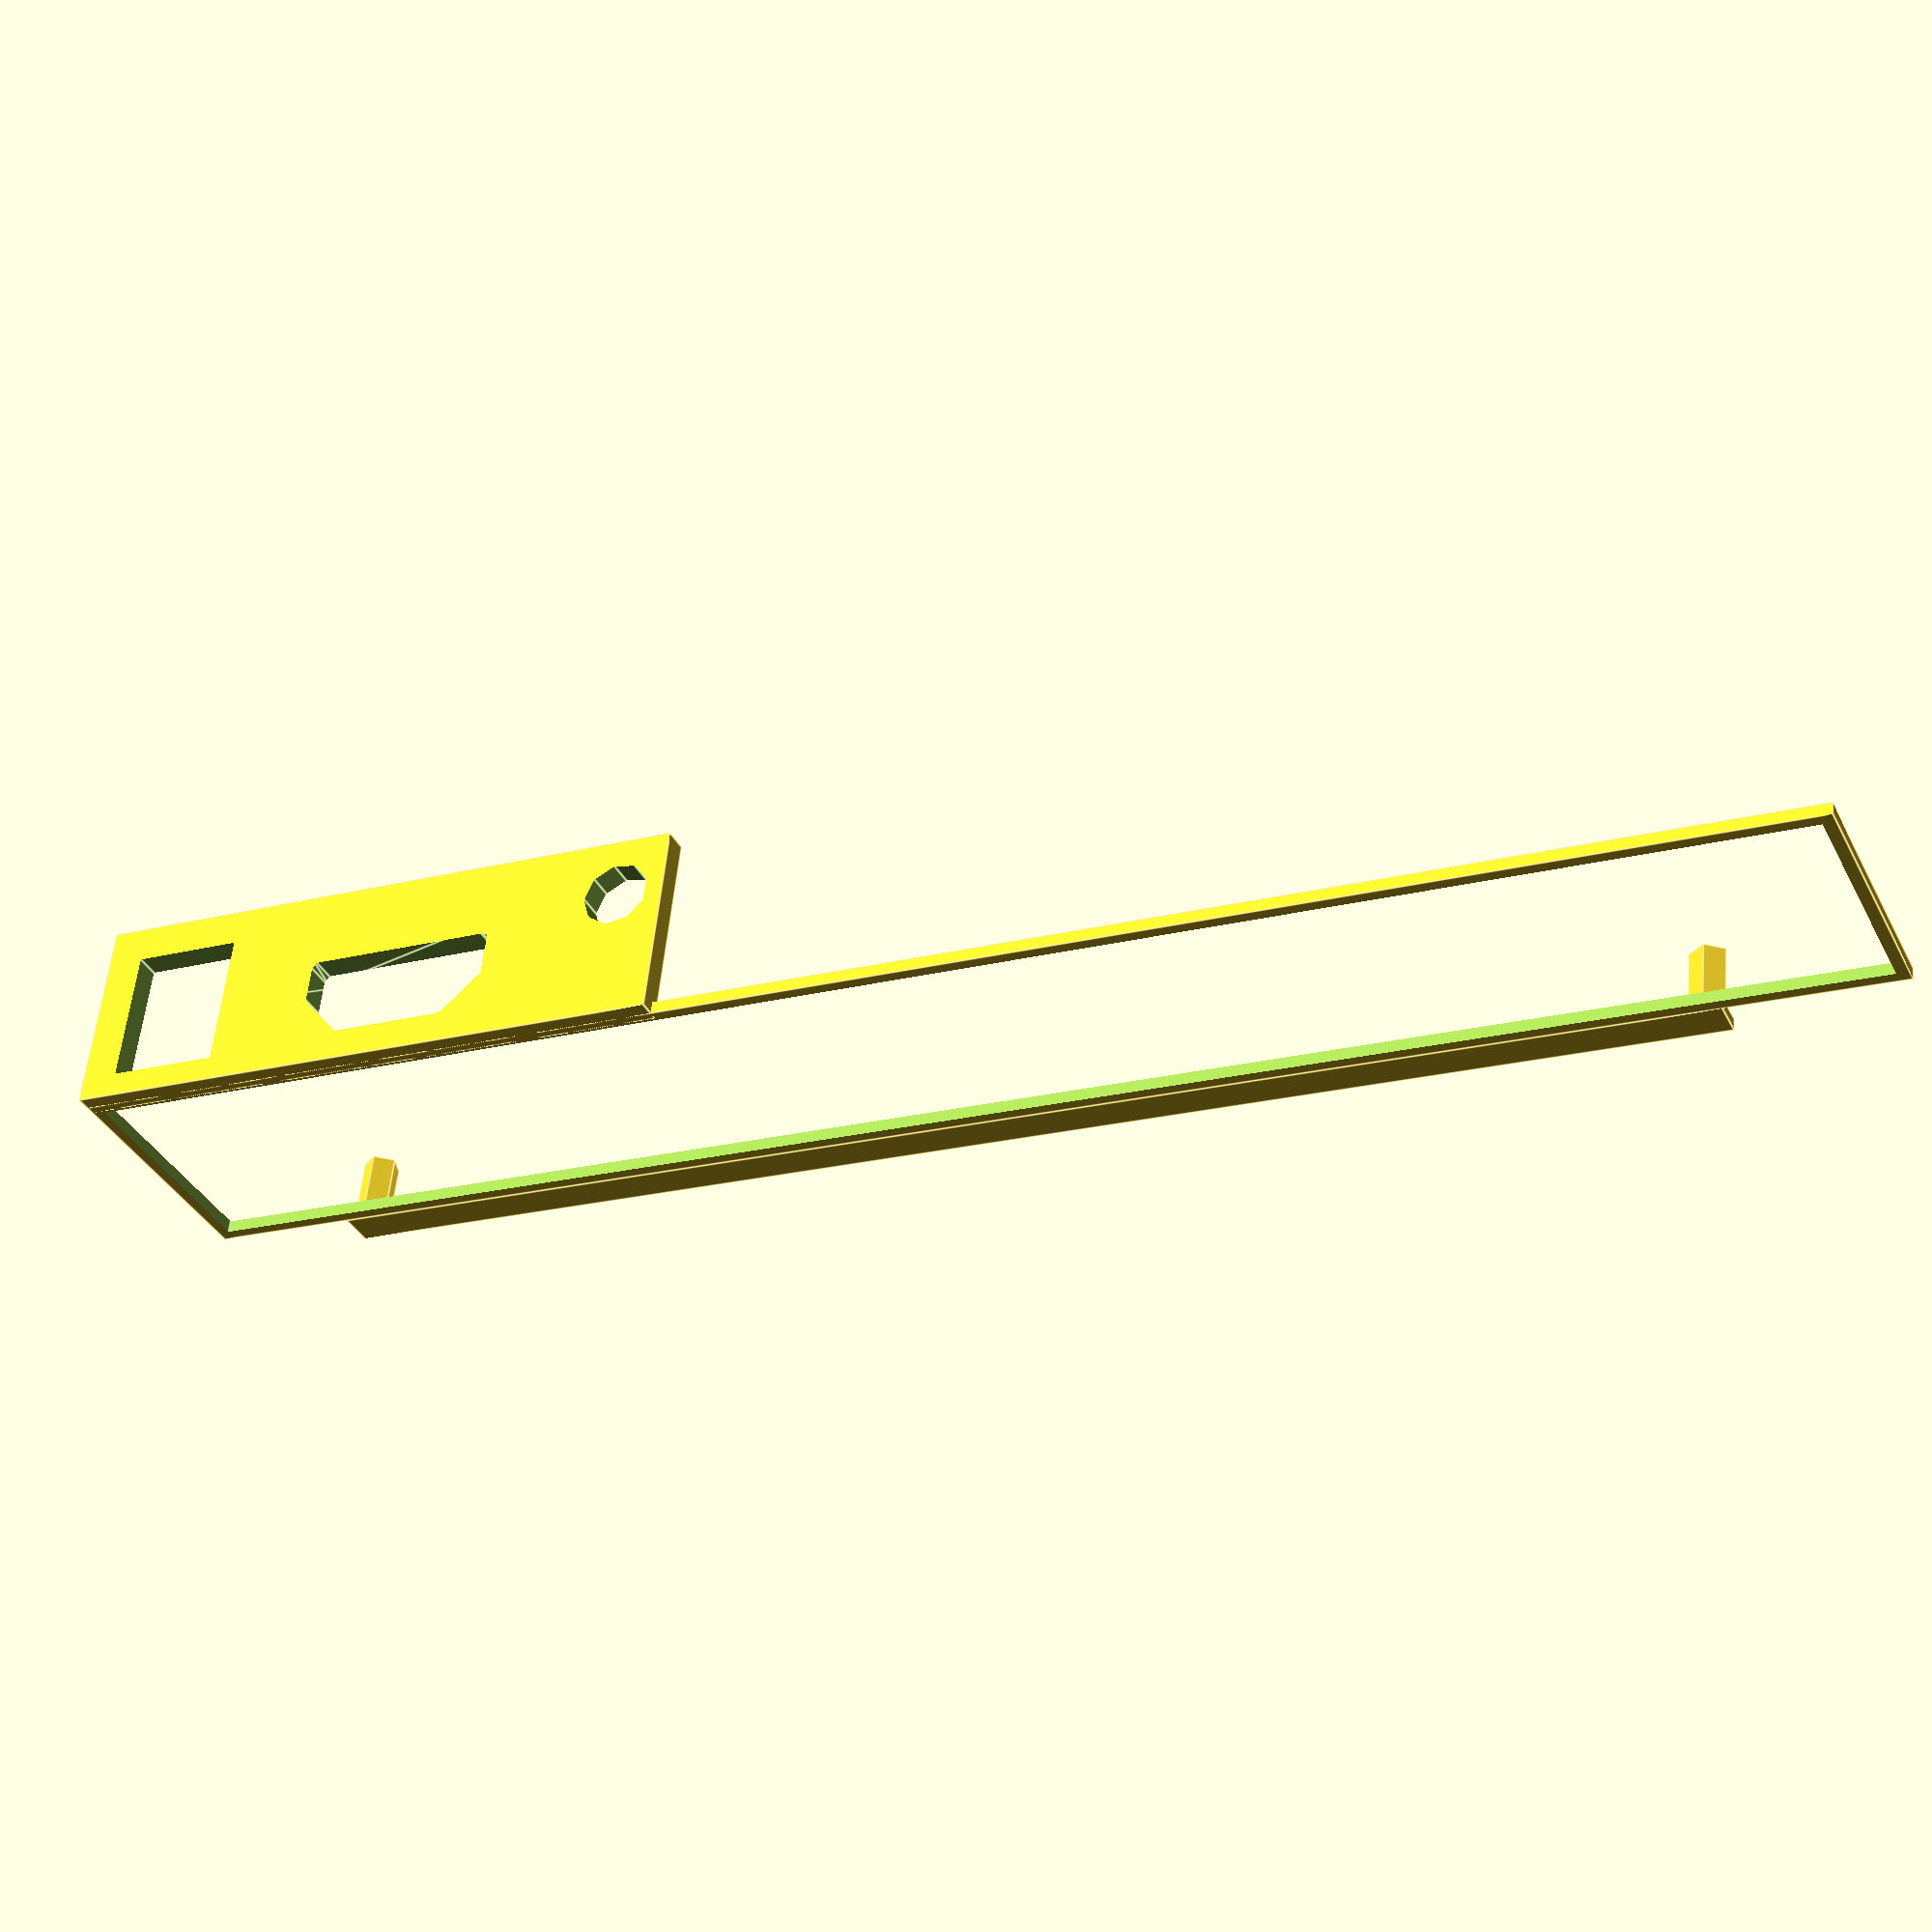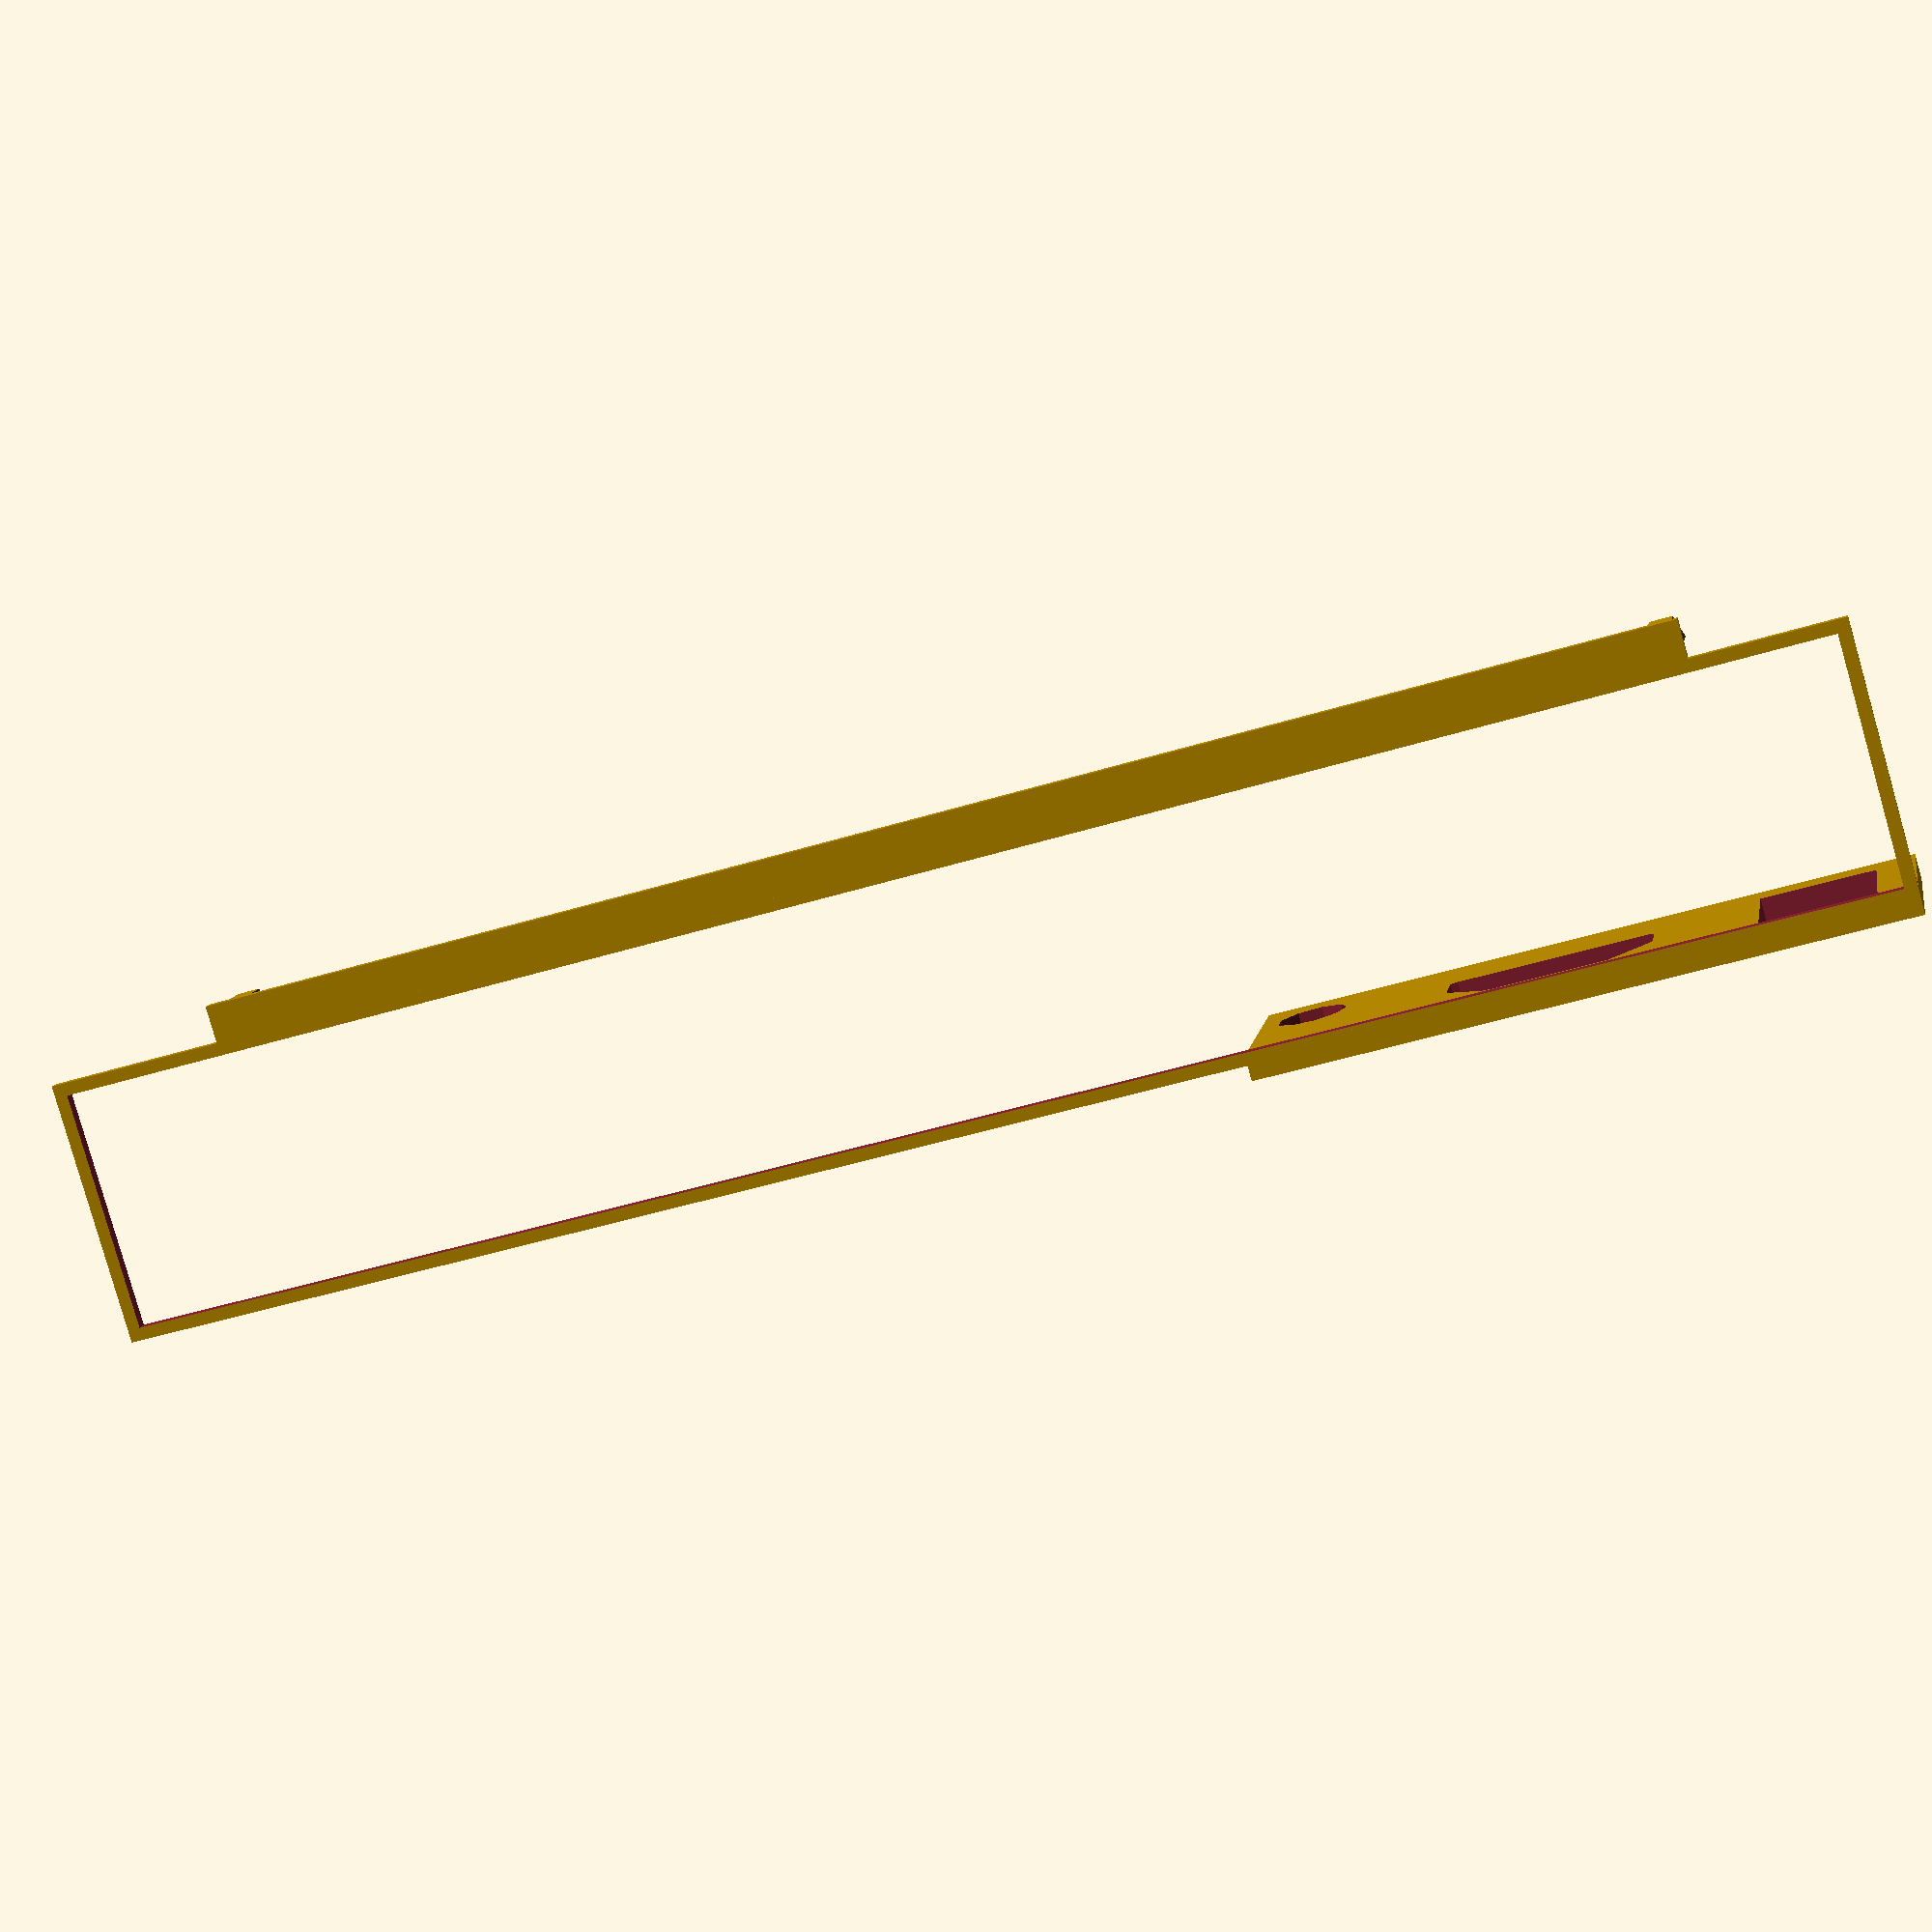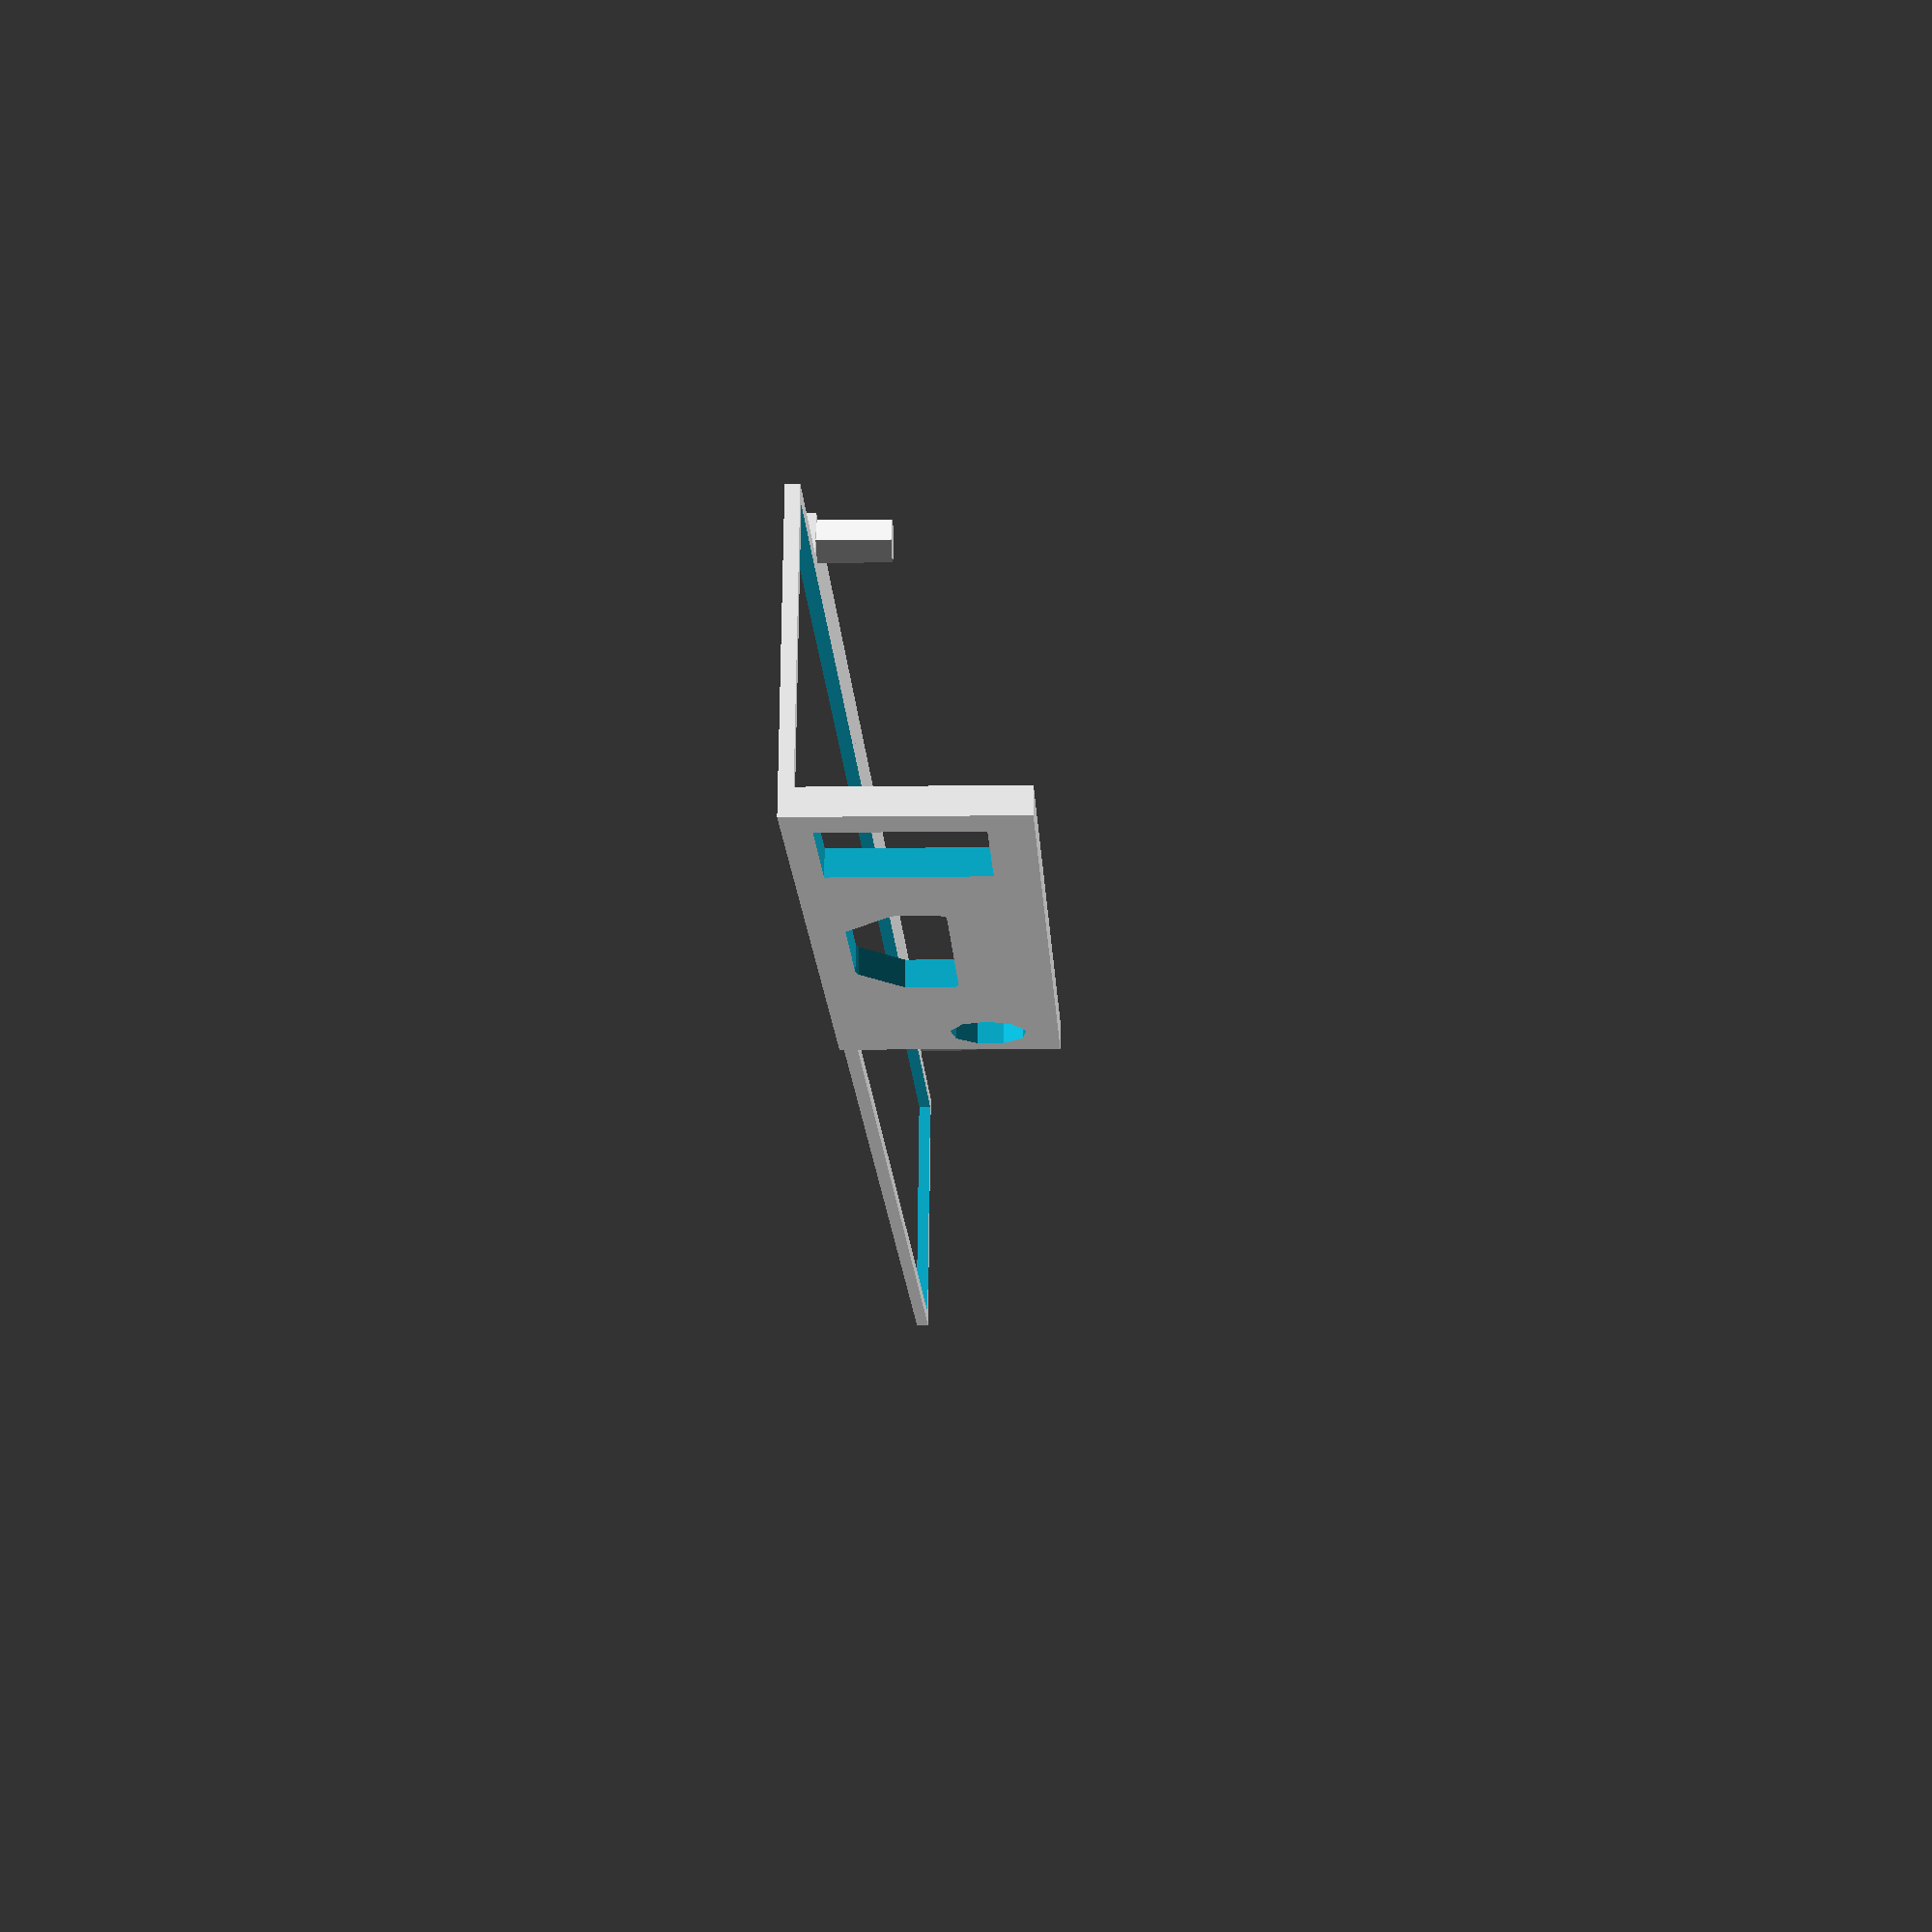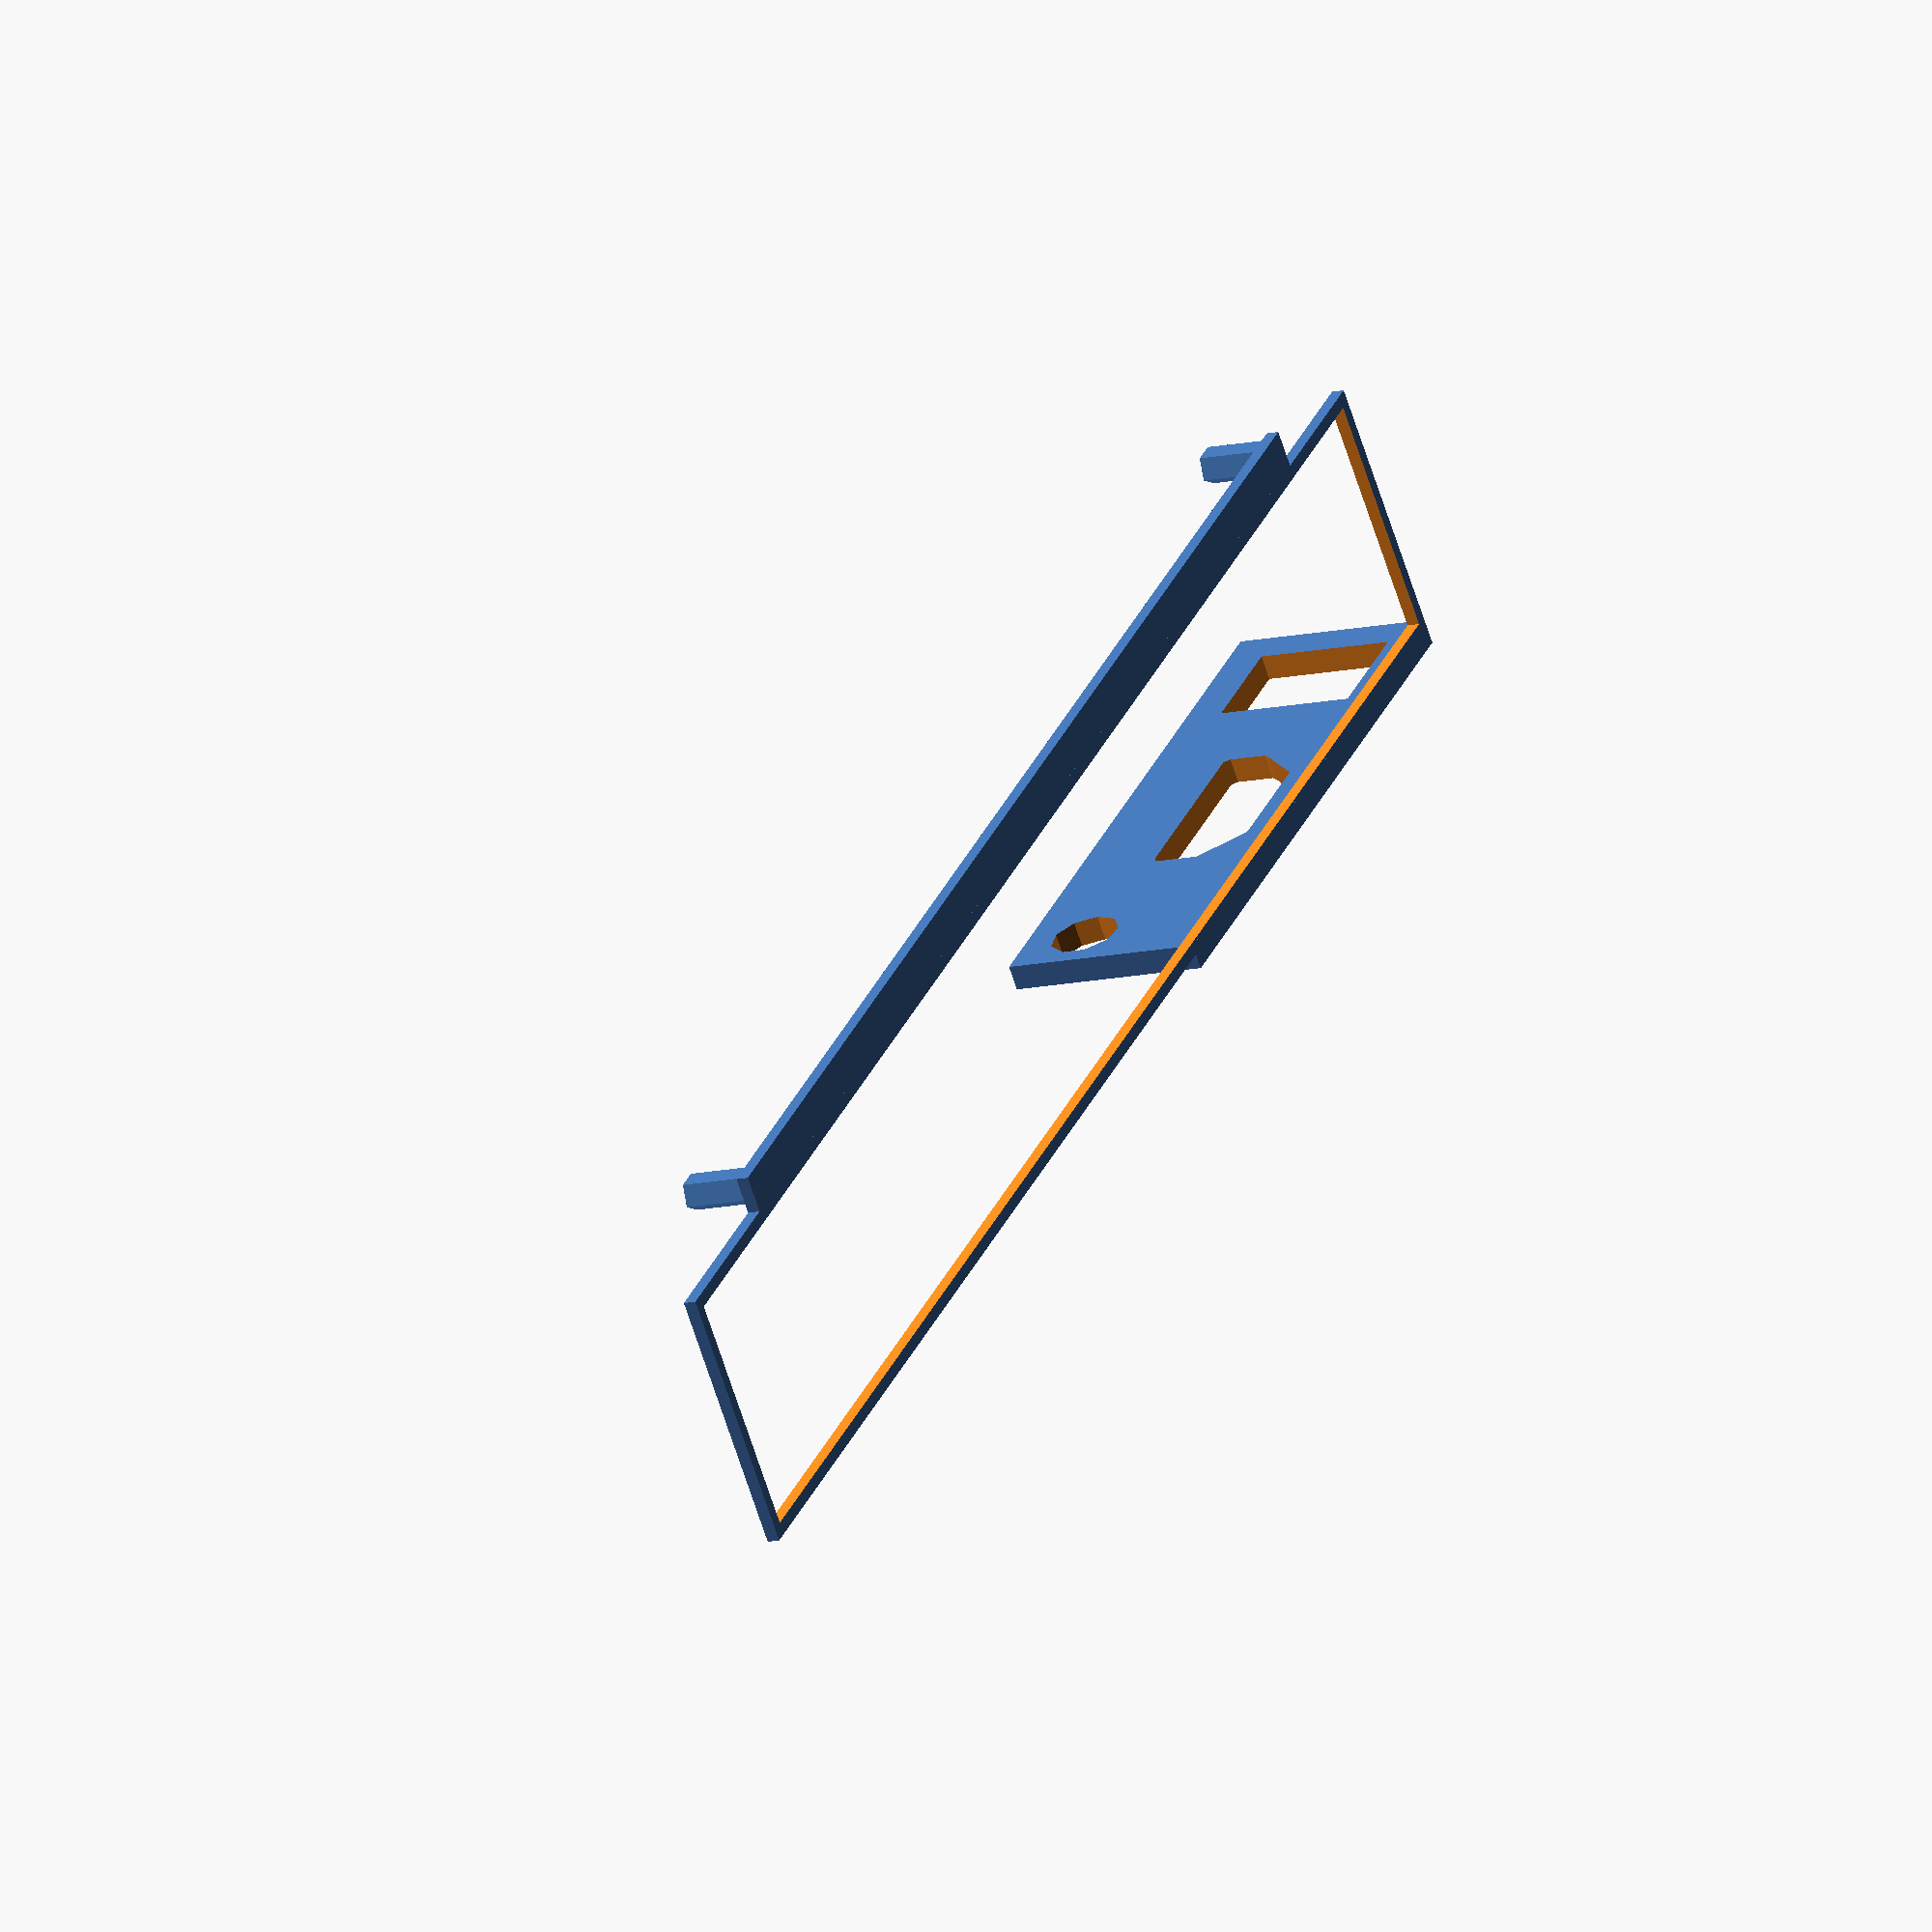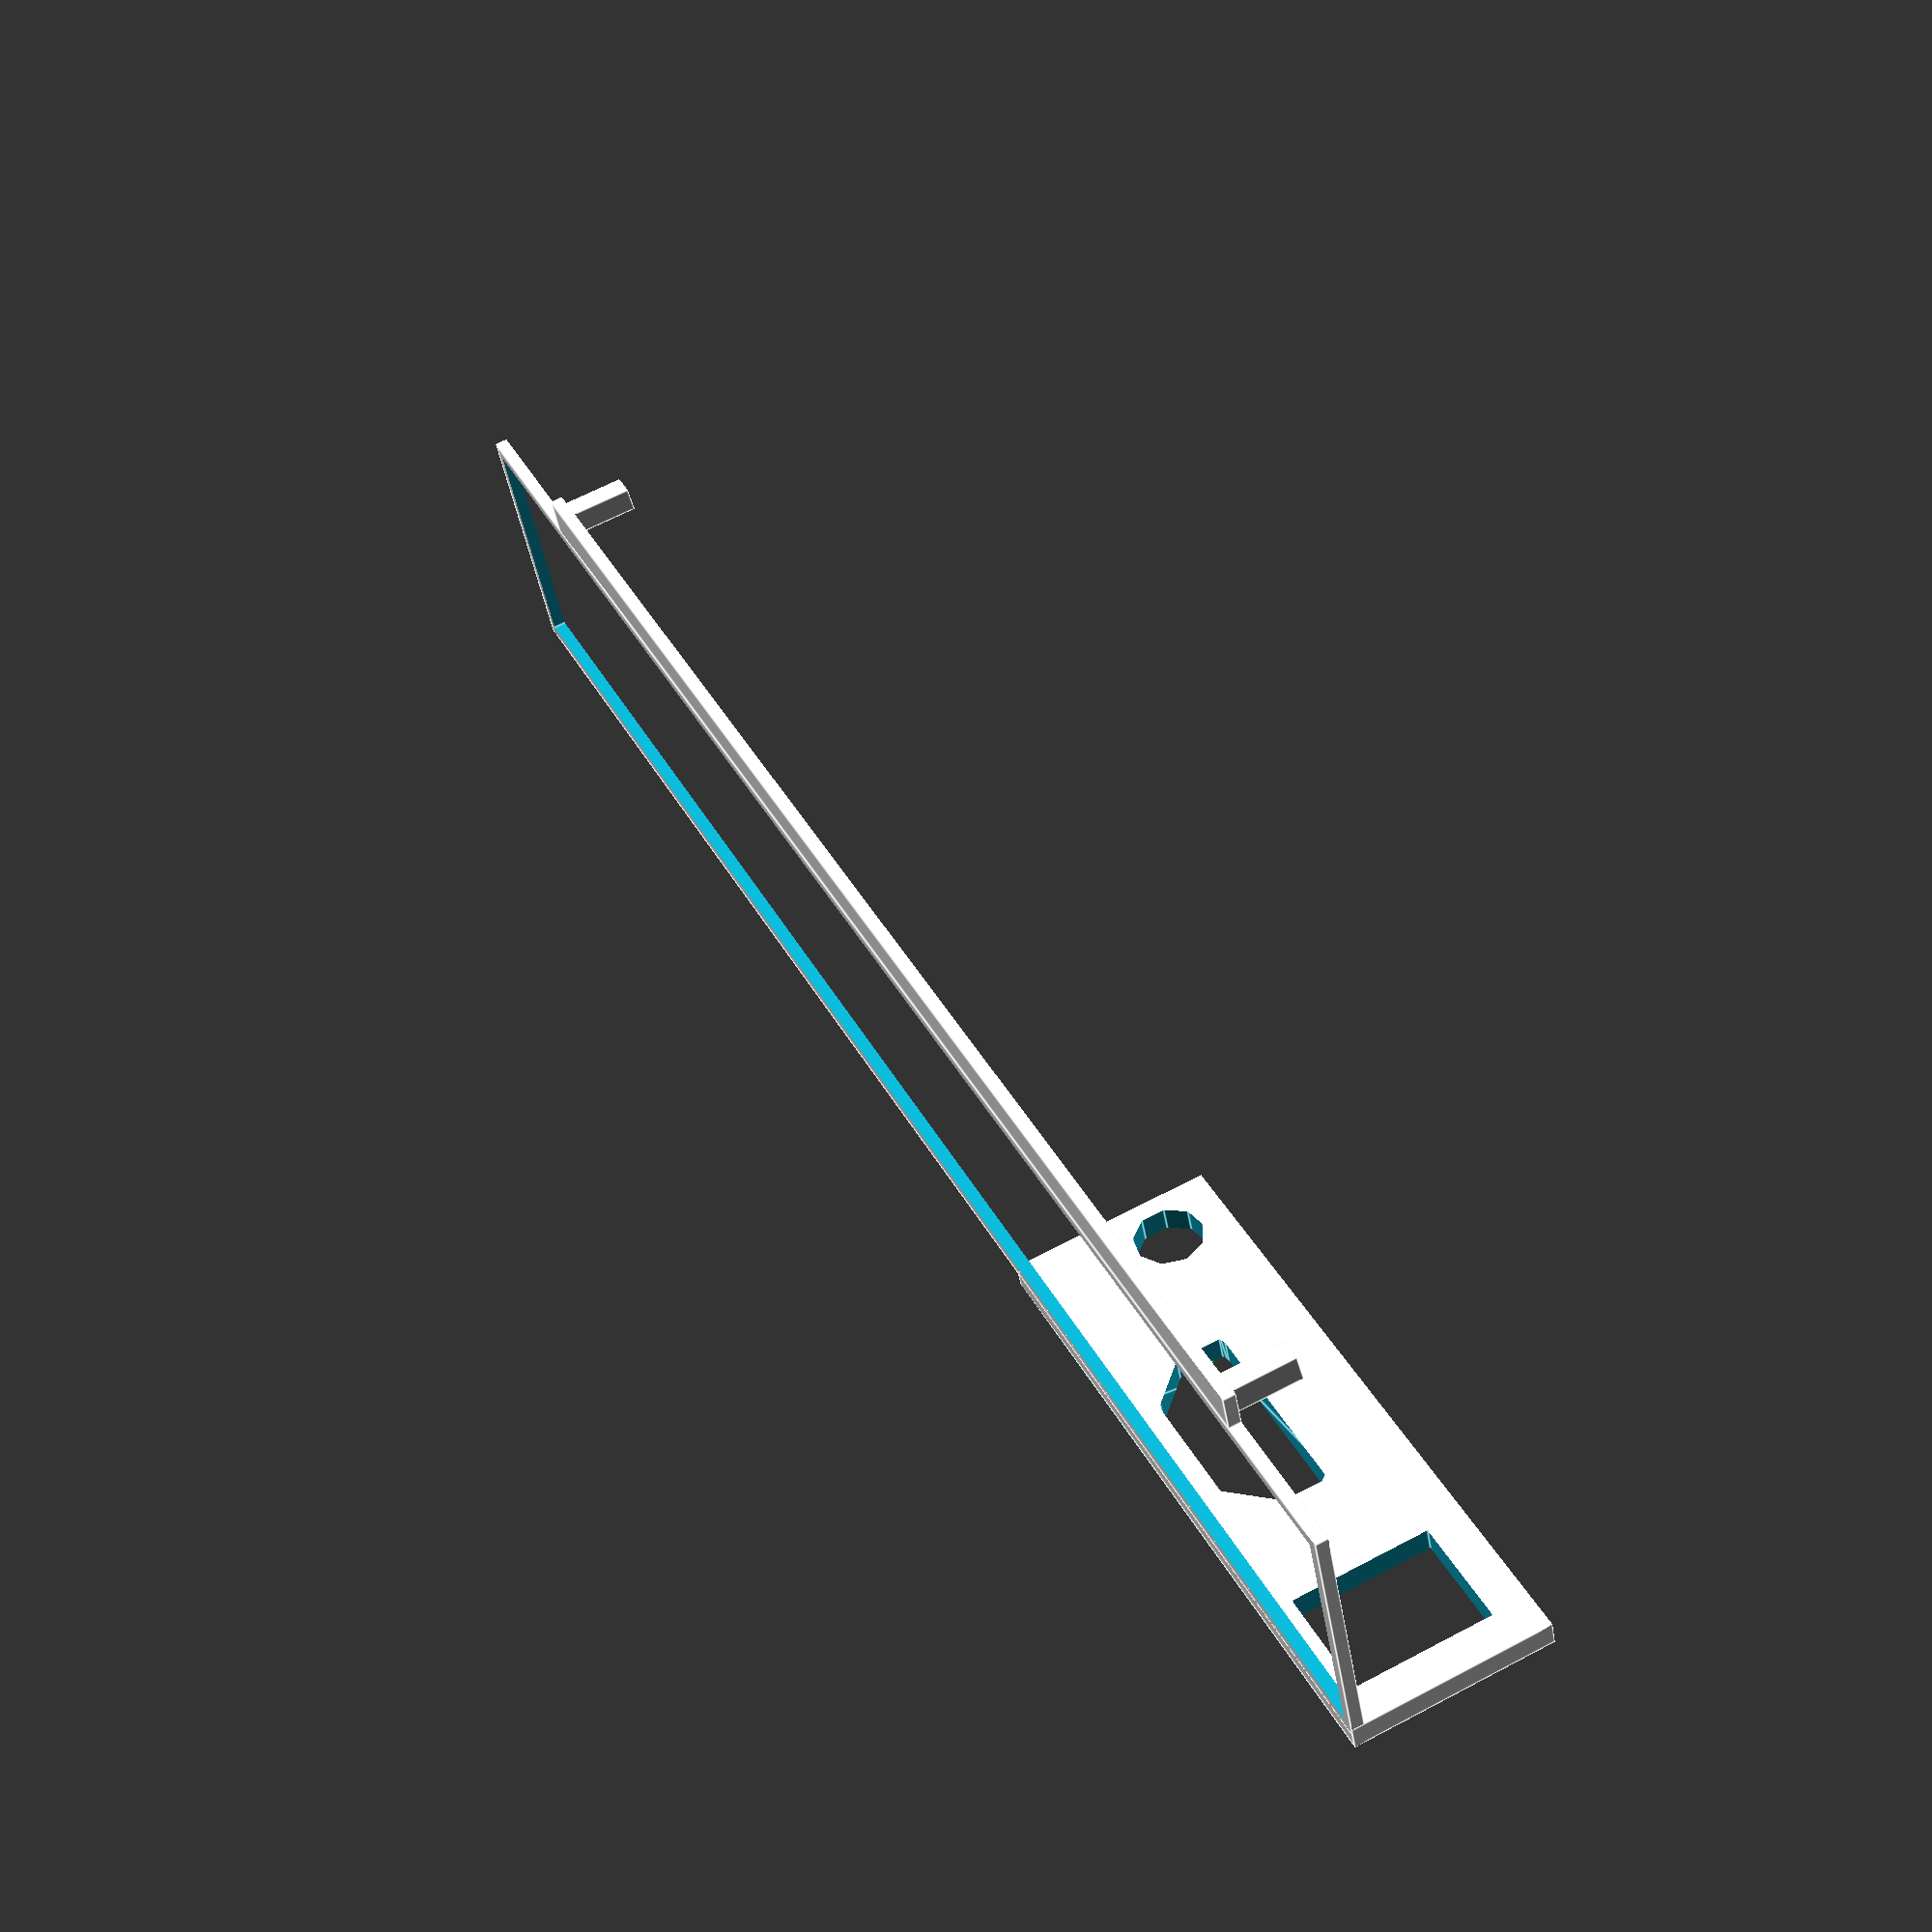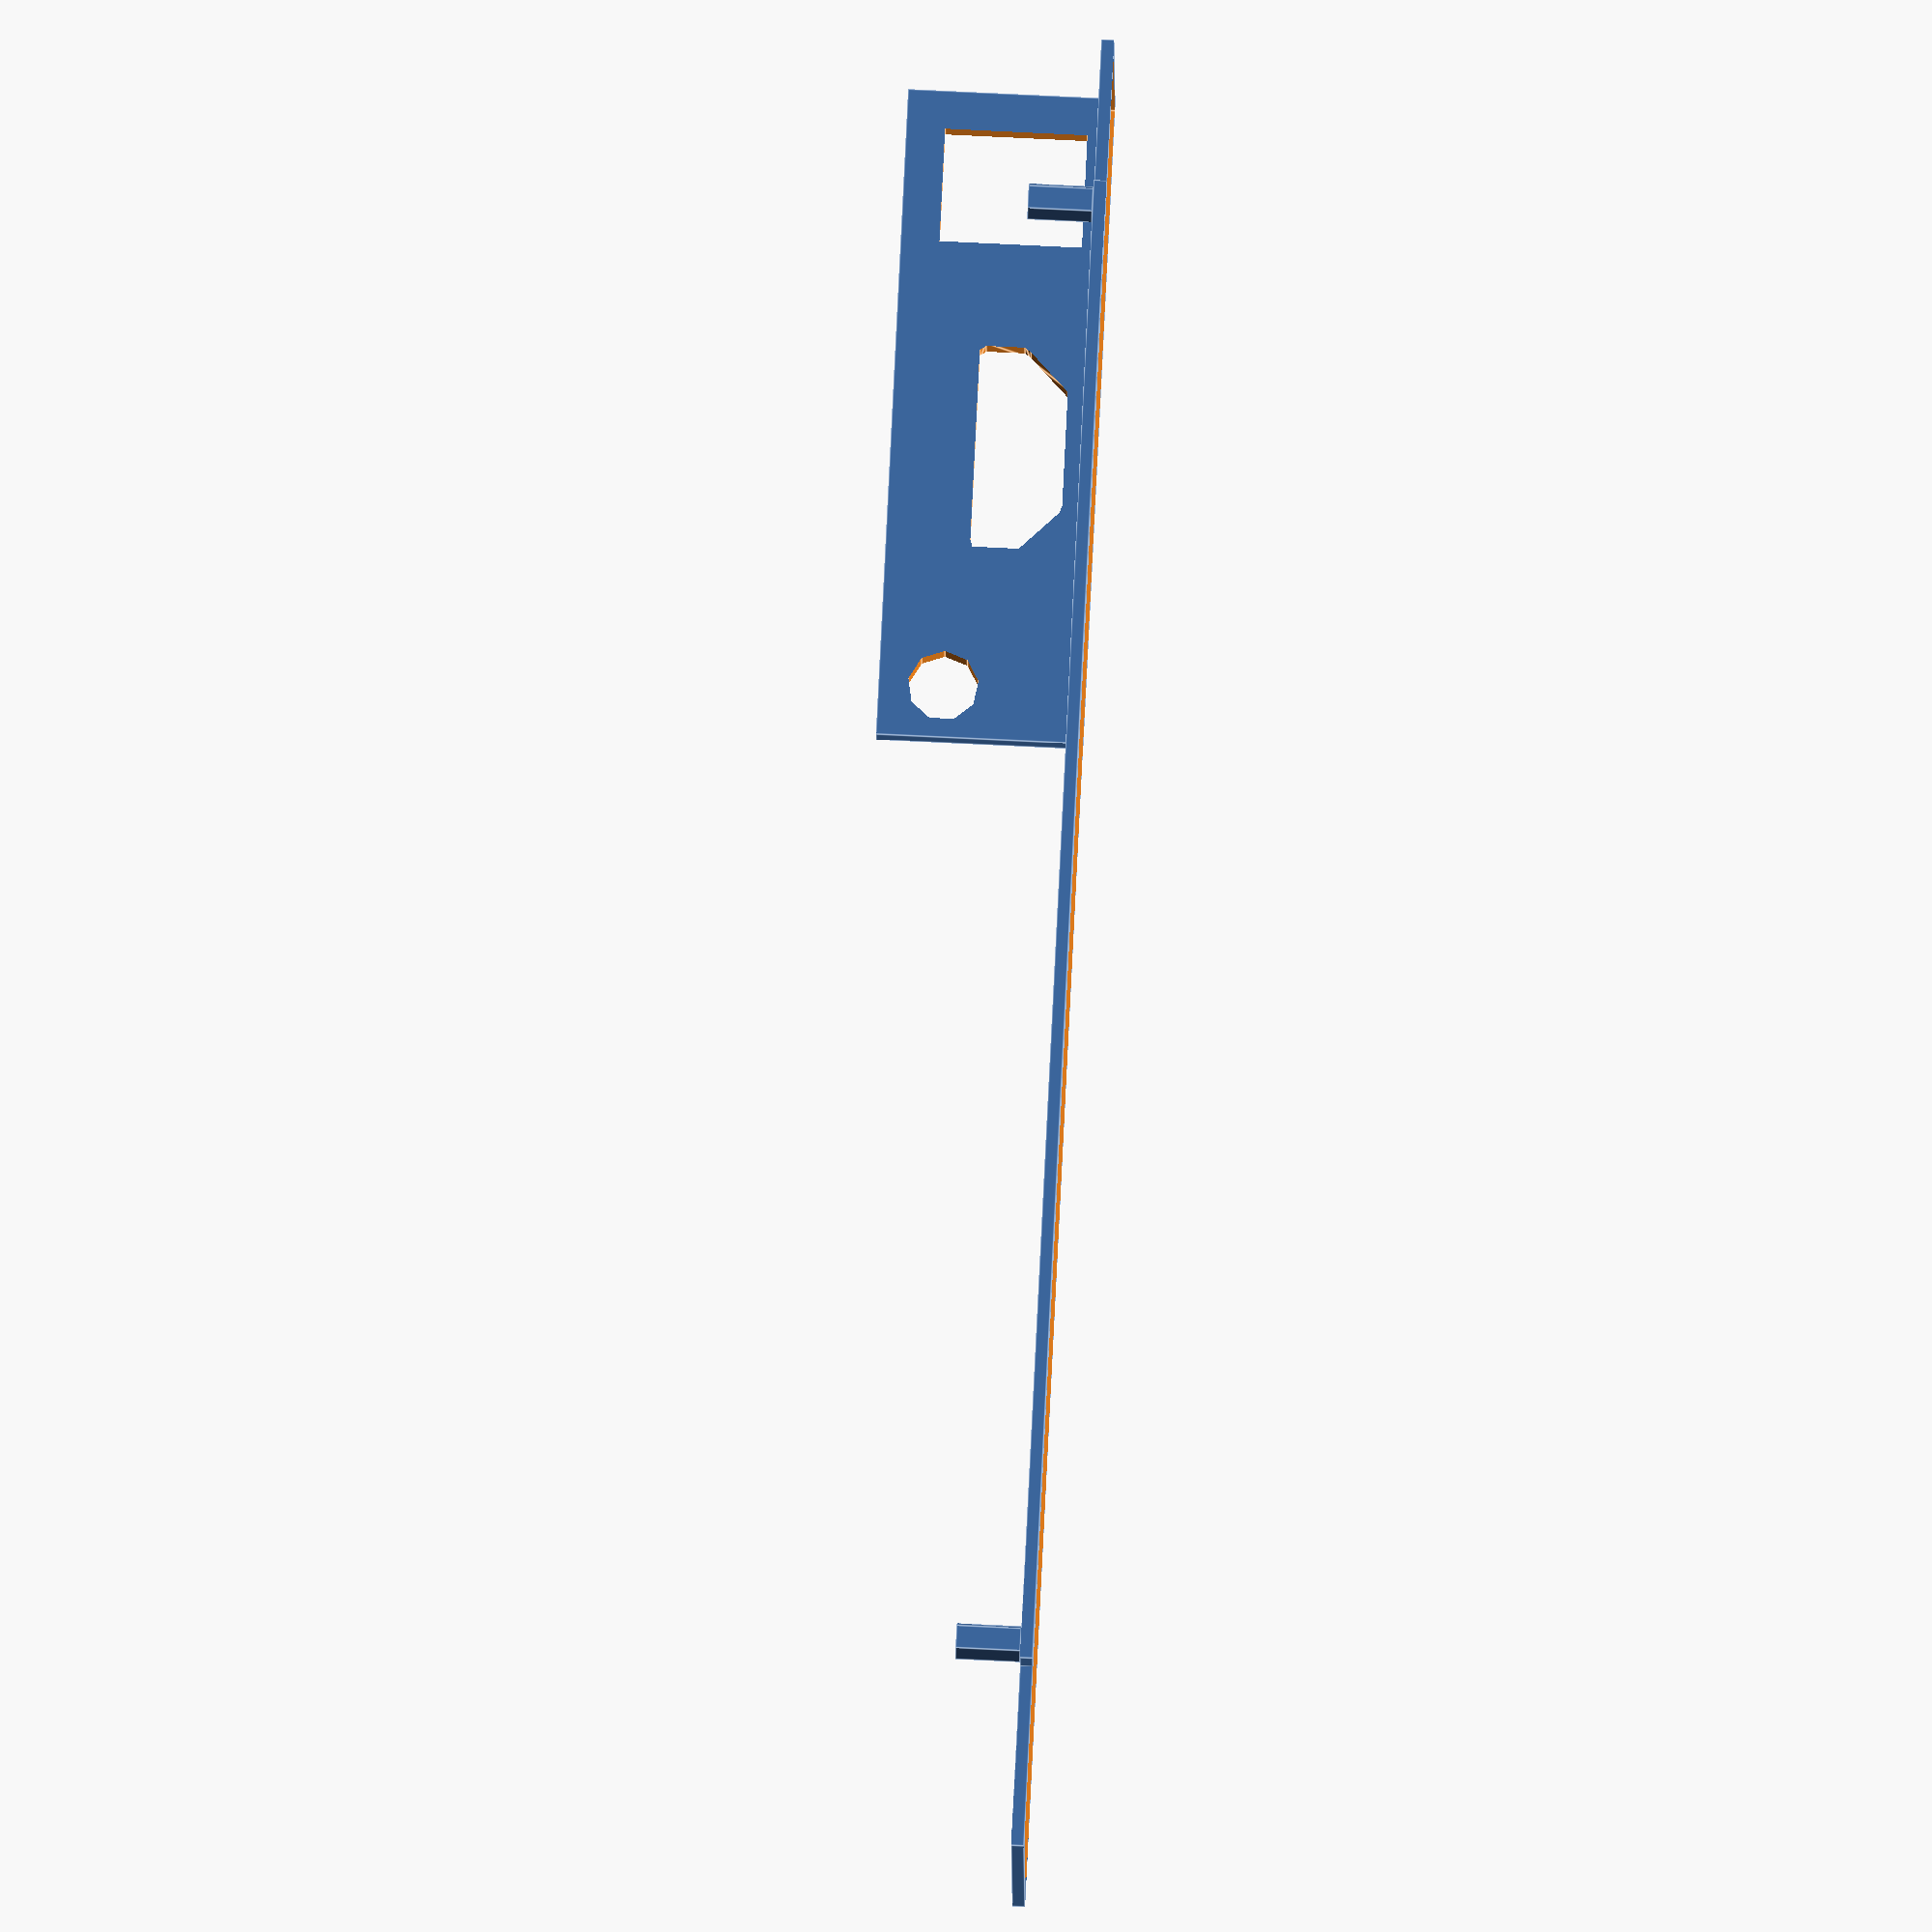
<openscad>
t = .75;
// post back 108.47
// post front 115
// post depth 80
// post d 3

module frame(w,d,b){
  //b = boarder
  h = 1;
  b2 = b/2;
  difference(){
    cube([d+b2,w,h]);
    translate([b2,b2,-1]) cube([d-b2,w-b,h+2]);
  }
}
board_mount_depth = 27+2;
module board_mount(d){
  post_d = 3;
  post_d2 = post_d/2;
  w = 115+2;
  h = 1;
  /*d = 27+2;*/
  module front_board_mount(){
    d = post_d;
    d2 = d * .5;
    /*b = 10; //boarder
    b2 = b * .5;*/
    cube([d,w,h]);
    /*difference(){
    translate([b2,b2,0]) cube([d-b,w-b,h+1]);
    }*/
    translate([d2,post_d/2,h]) cylinder(d=post_d,h=5);
    translate([d2,w - post_d2,h]) cylinder(d=post_d,h=5);
  }

  module back_board_mount(){
    w = 108.47+1;
    d = post_d;
    d2 = d * .5;
    cube([d,w,h]);
    translate([d2,post_d/2,h]) cylinder(d=post_d,h=5);
    translate([d2,w - post_d2,h]) cylinder(d=post_d,h=5);
  }

  translate([d,0,0]) front_board_mount();
  //back_board_mount(); turn back on
  /*frame(w,d,1);*/
}


module hdmi(wall_depth){
  module pen() cylinder(d=1,h=wall_depth+2);

  translate([0,15.5,10]) rotate([90,180,90]) hull(){
    translate([0,2,0]) pen();
    translate([15,2,0]) pen();
    translate([15,5,0]) pen();
    translate([15-3,5+3,0]) pen();
    translate([3,5+3,0]) pen();
    translate([0,5,0]) pen();
  }
}

module dvi(wall_depth){
  module pen() cylinder(d=1,h=wall_depth+2);

  translate([0,47,10]) rotate([90,180,90]) {
    cylinder(d=5.5,h=wall_depth+2);
     /*hull(){
      translate([0,2,0]) pen();
      translate([15,2,0]) pen();
      translate([15,5,0]) pen();
      translate([15-3,5+3,0]) pen();
      translate([3,5+3,0]) pen();
      translate([0,5,0]) pen();
    }*/
  }
}

module ports(wall_depth){
  translate([-1,0,1]){
    translate([0,3,1]) cube([3+2,8.9,11]);//power jack
    translate([0,20,0]) hdmi(wall_depth);
    dvi(wall_depth);
  }
}
board_width = 139;
// board mount pin to plug edge 19.28
module front_wall(wall){
  w = board_width+2+2;
  translate([board_mount_depth+3,-11.82,0]){
    frame(w,19.28+1,2);
    translate([19+1.5,0,0]) {
    difference(){
          cube([wall,w/2.8,16]);//wall
          ports(wall);
       }
    }
  }
}
wall_depth = 2;
front_wall(wall_depth);
board_mount(board_mount_depth);

</openscad>
<views>
elev=303.5 azim=294.0 roll=185.4 proj=p view=edges
elev=349.5 azim=106.1 roll=190.0 proj=p view=wireframe
elev=6.5 azim=101.0 roll=273.0 proj=p view=solid
elev=12.8 azim=131.0 roll=117.6 proj=o view=solid
elev=296.3 azim=111.2 roll=241.8 proj=p view=edges
elev=287.5 azim=94.7 roll=92.8 proj=o view=edges
</views>
